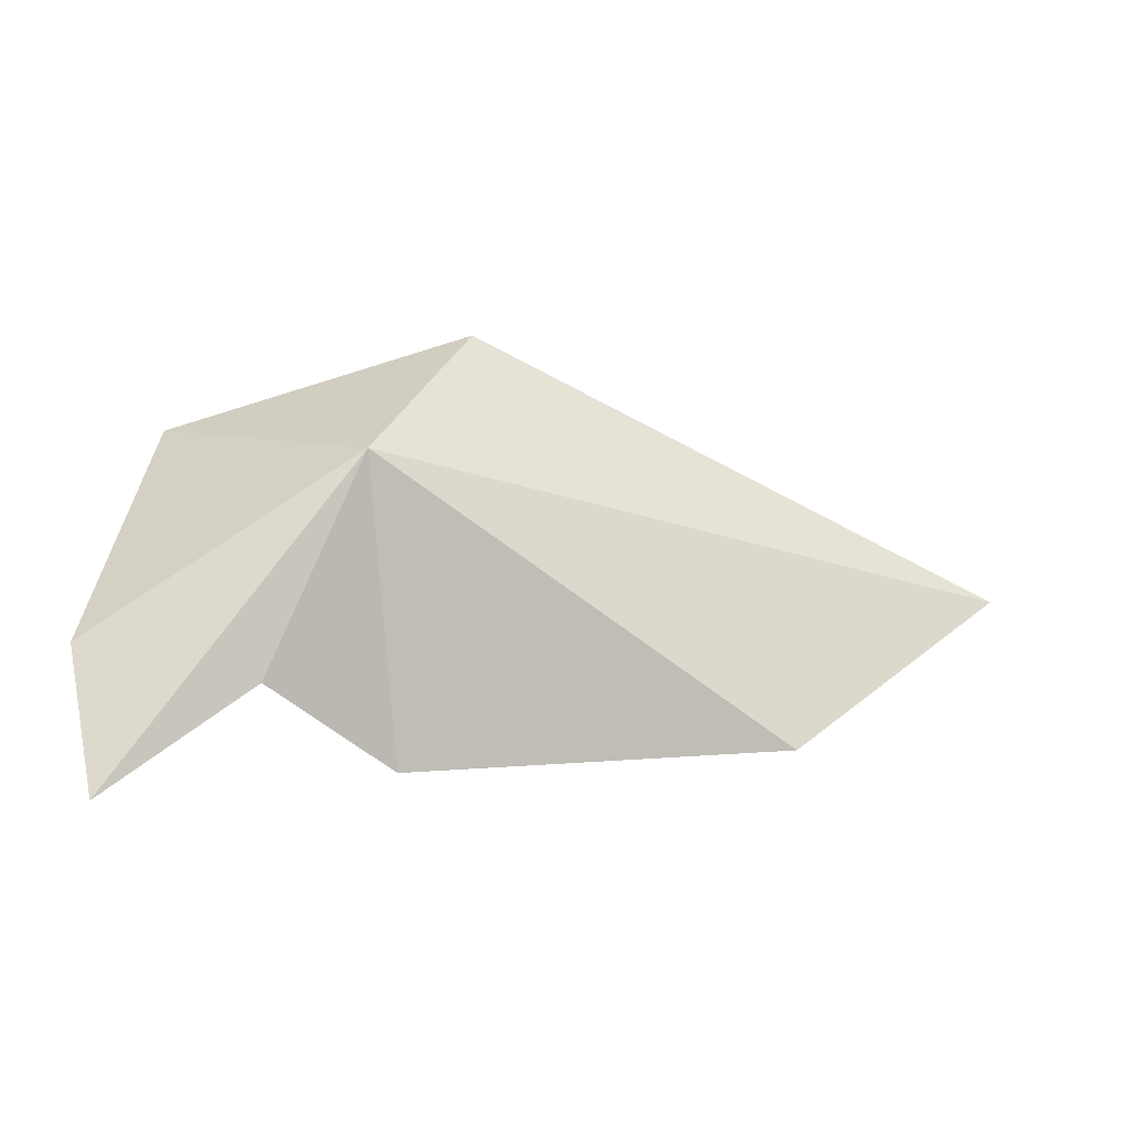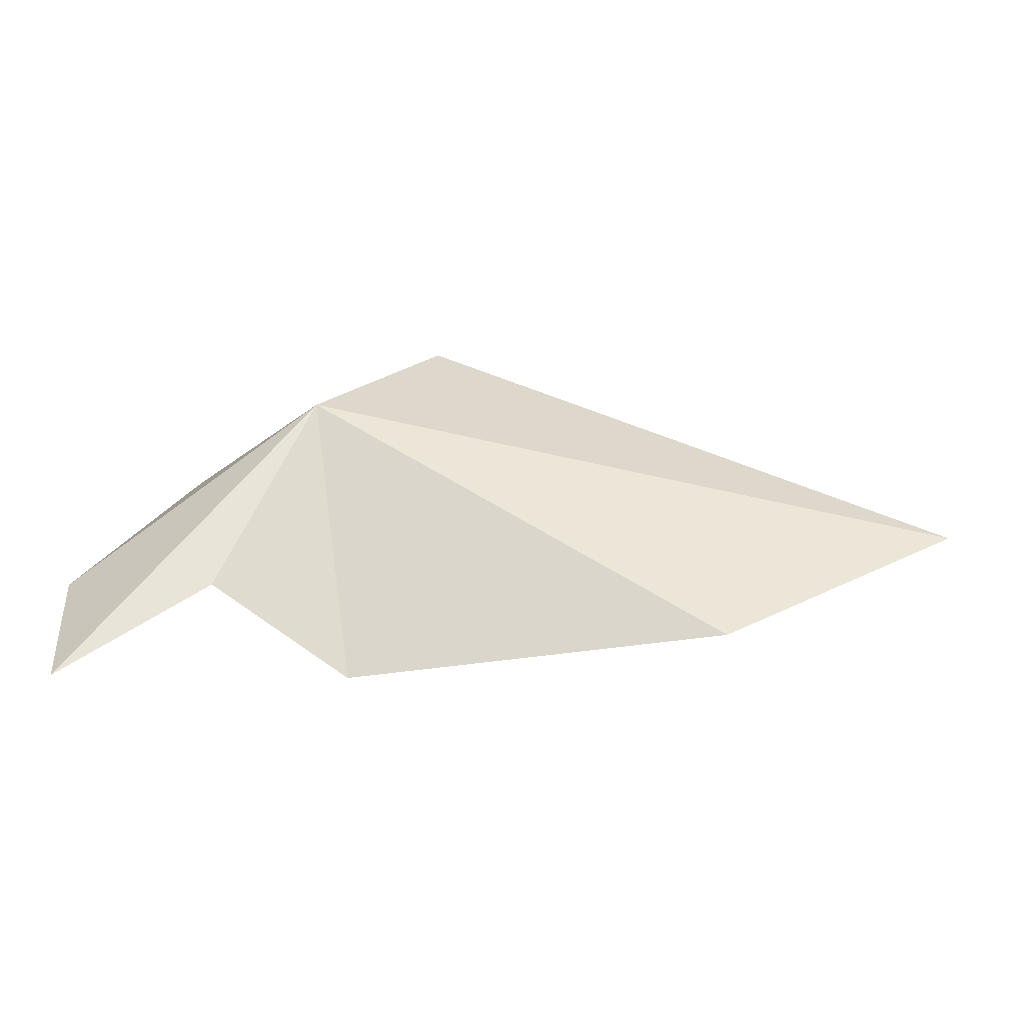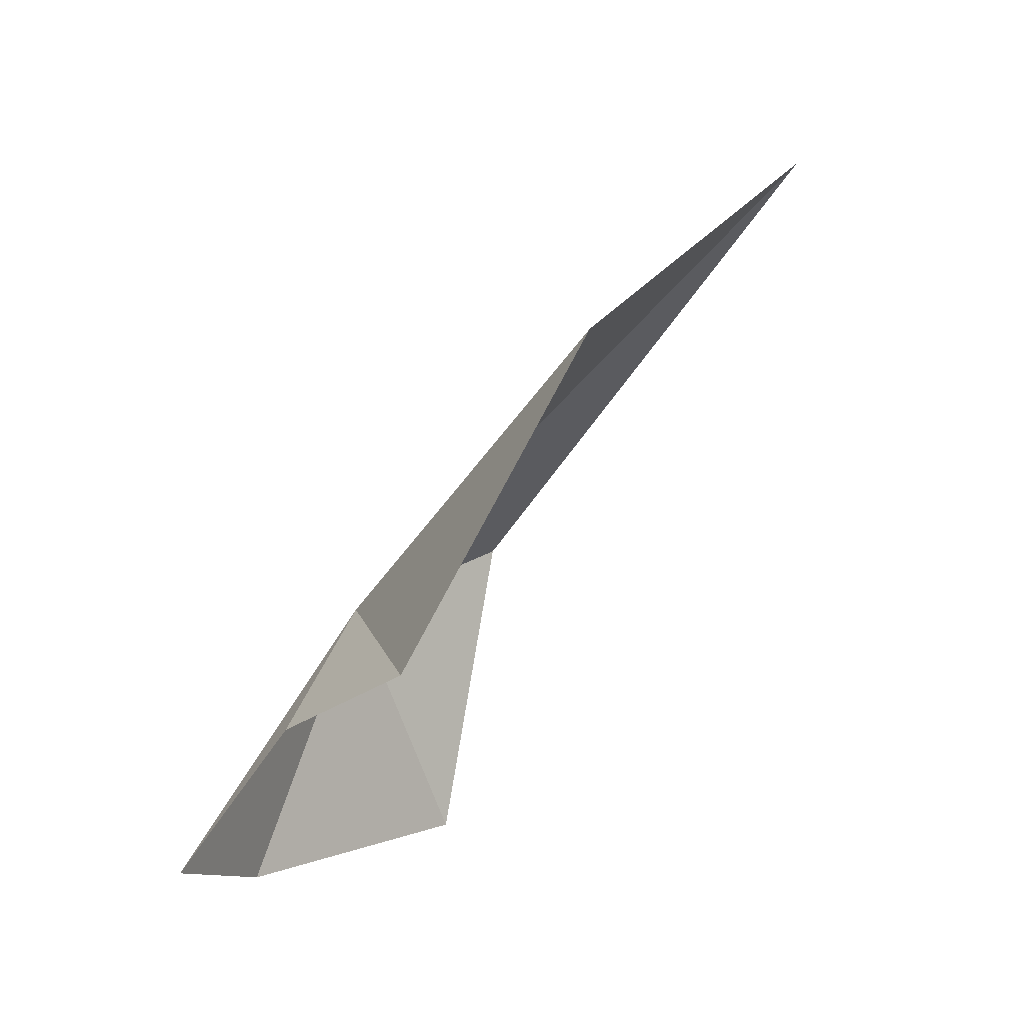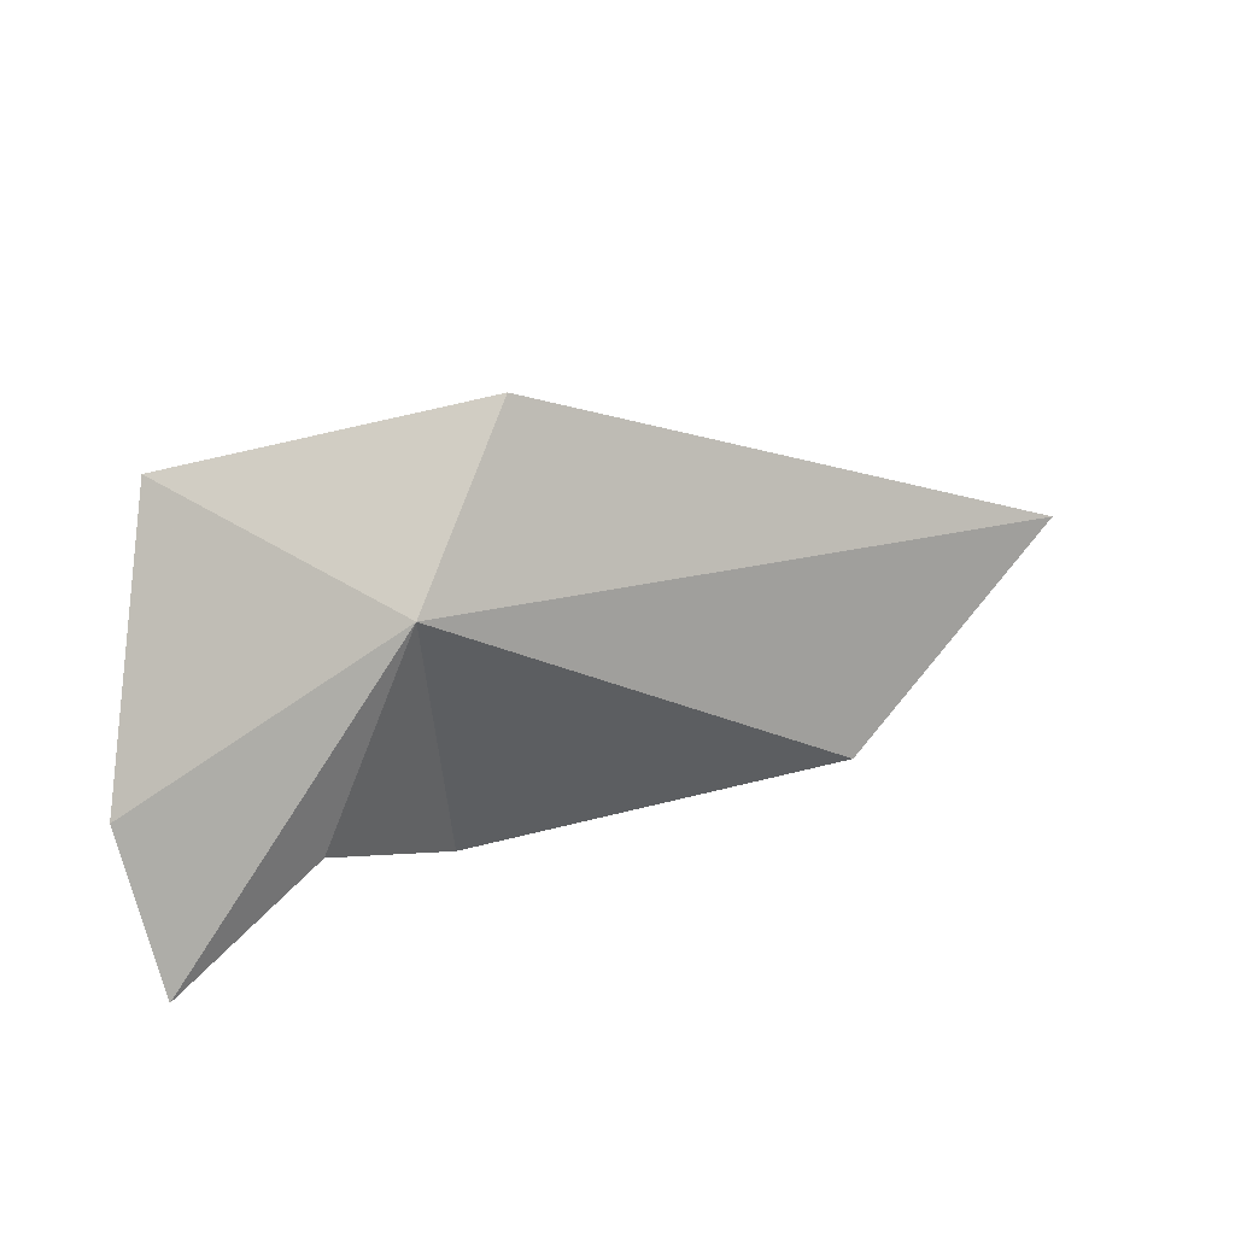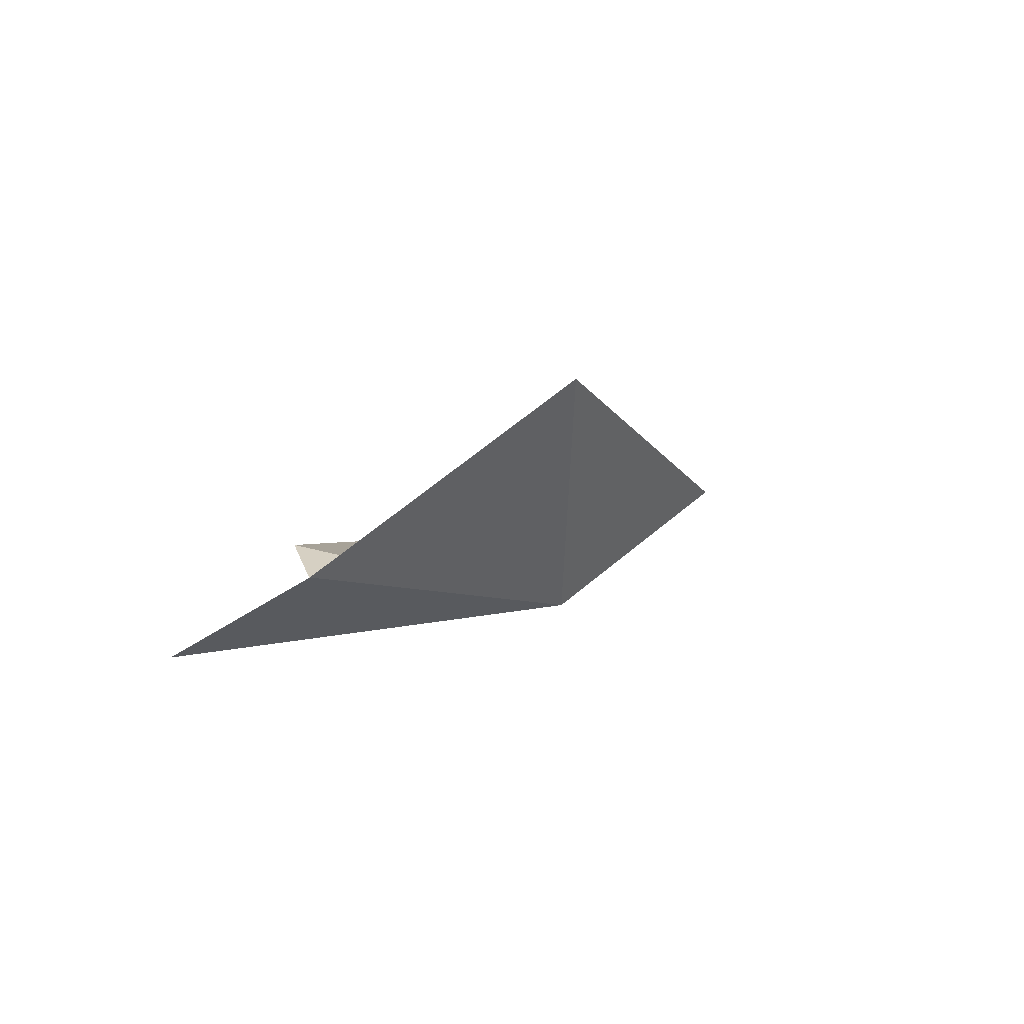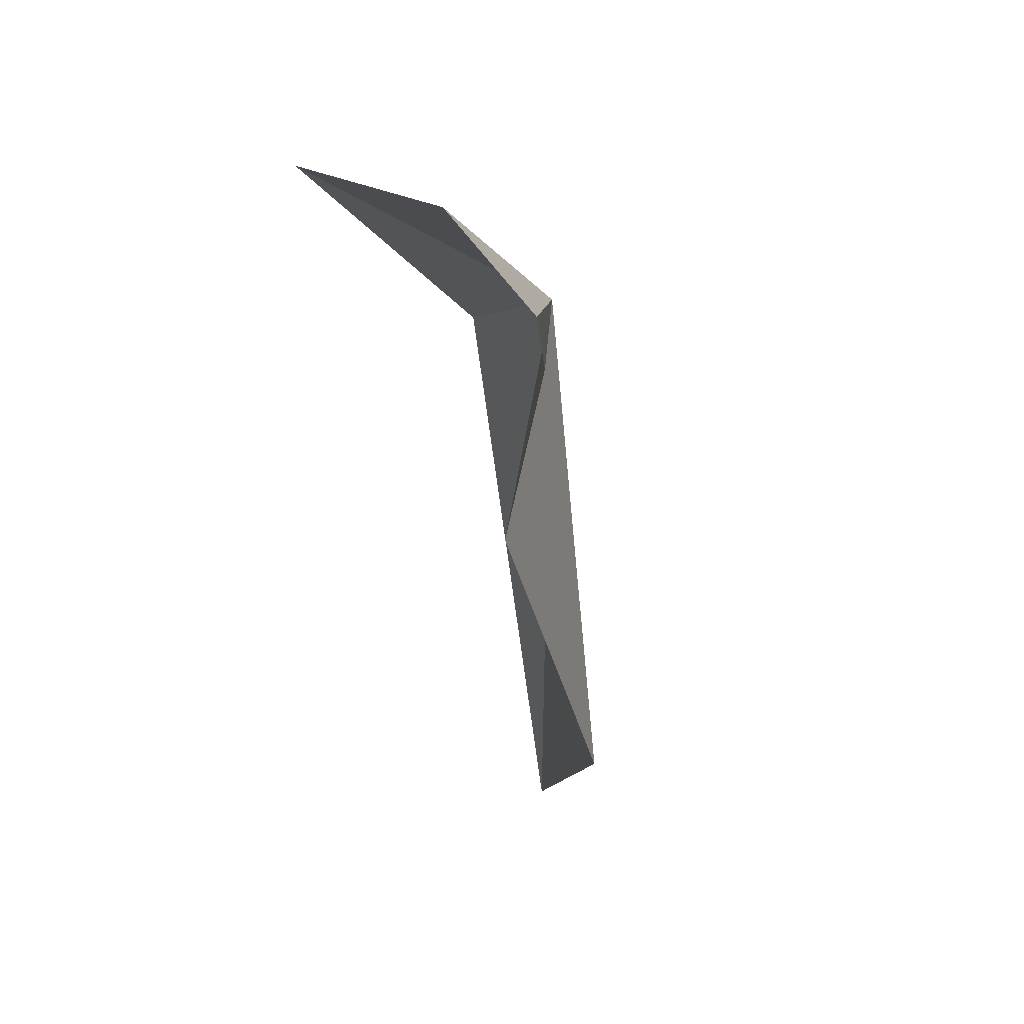
<metadata>
{"format":"obj","ext":"obj","renderer":"f3d","projection":"perspective","resolution":1024,"background":"white","views":[{"elev":-6.5,"azim":-9.8,"up":"+Z"},{"elev":-30.5,"azim":7.0,"up":"+Z"},{"elev":-79.9,"azim":60.7,"up":"+Z"},{"elev":34.1,"azim":-17.0,"up":"+Z"},{"elev":1.0,"azim":-77.9,"up":"+Y"},{"elev":-44.8,"azim":-76.3,"up":"+Z"}]}
</metadata>
<code>
v -0.02965 -0.2567 1.769
v -0.1841 -0.2333 1.664
v -0.1699 -0.2783 1.581
v 0.2156 -0.2257 1.609
v -0.008959 -0.223 1.596
v 0.3574 -0.1597 1.701
v 0.03495 -0.19 1.848
v -0.08441 -0.2633 1.642
v -0.1398 -0.1288 1.797
f 1 2 3
f 1 5 4
f 1 6 7
f 1 4 6
f 1 8 5
f 1 7 9
f 1 9 2
f 1 3 8

</code>
